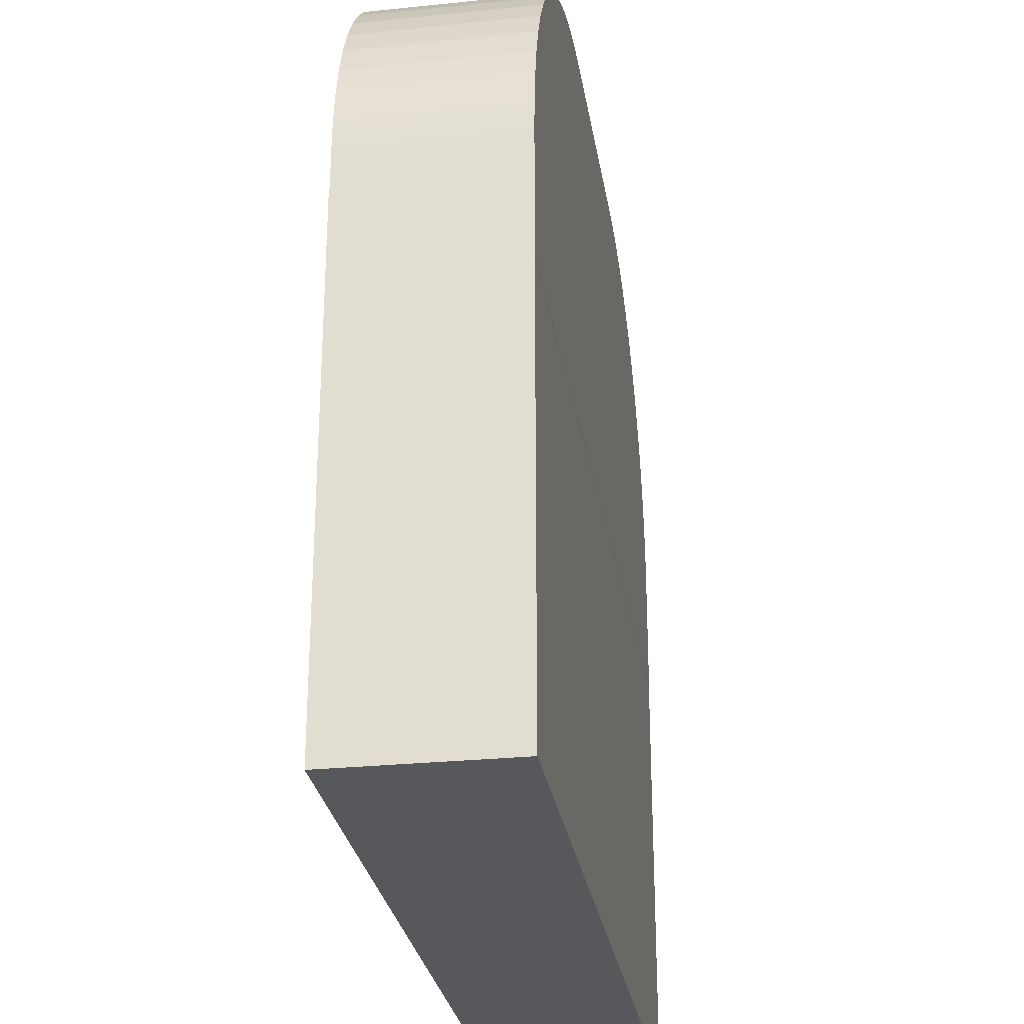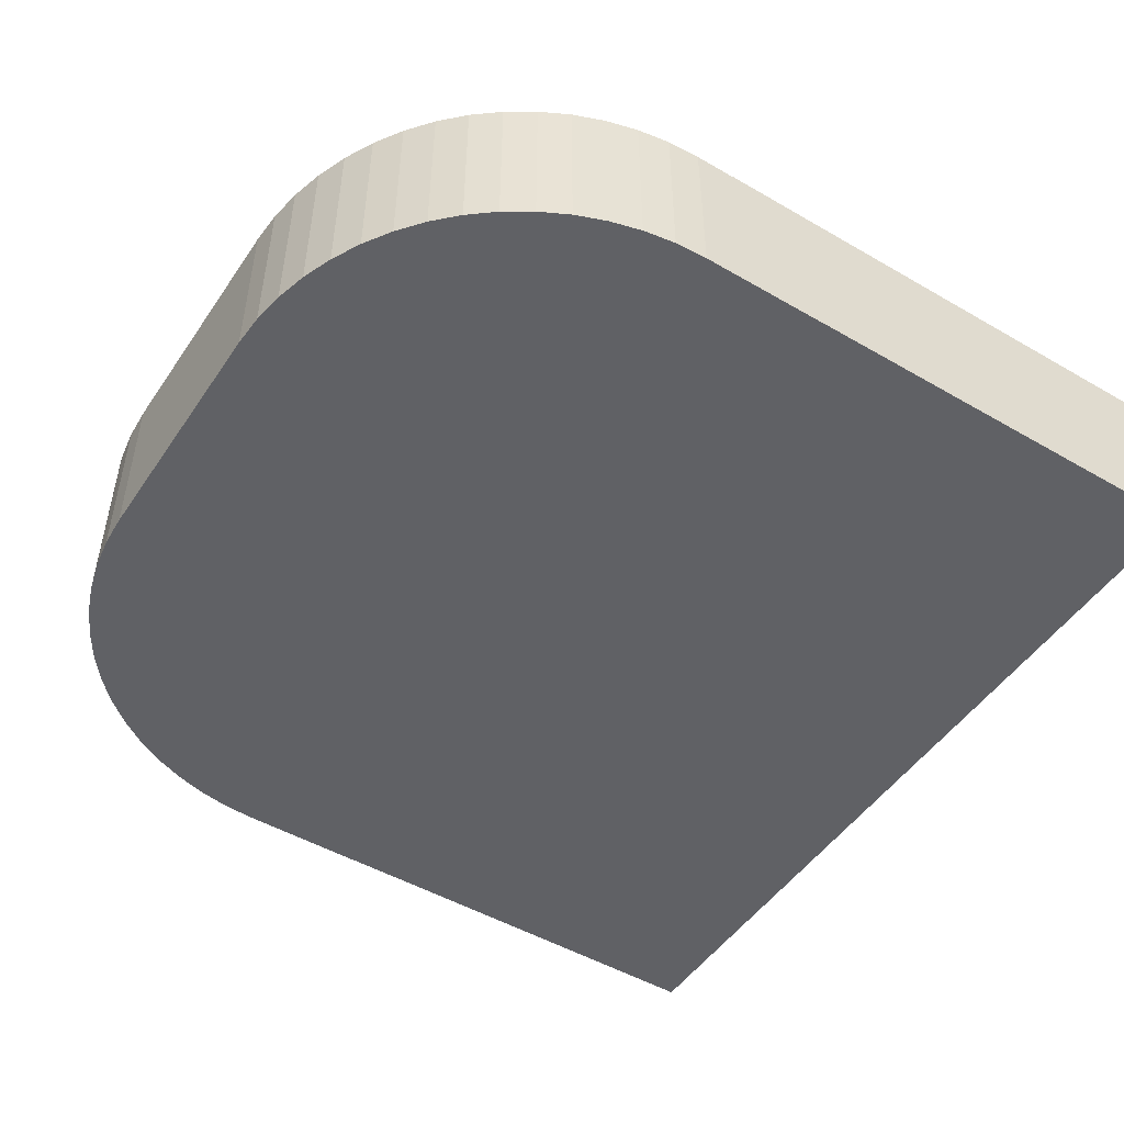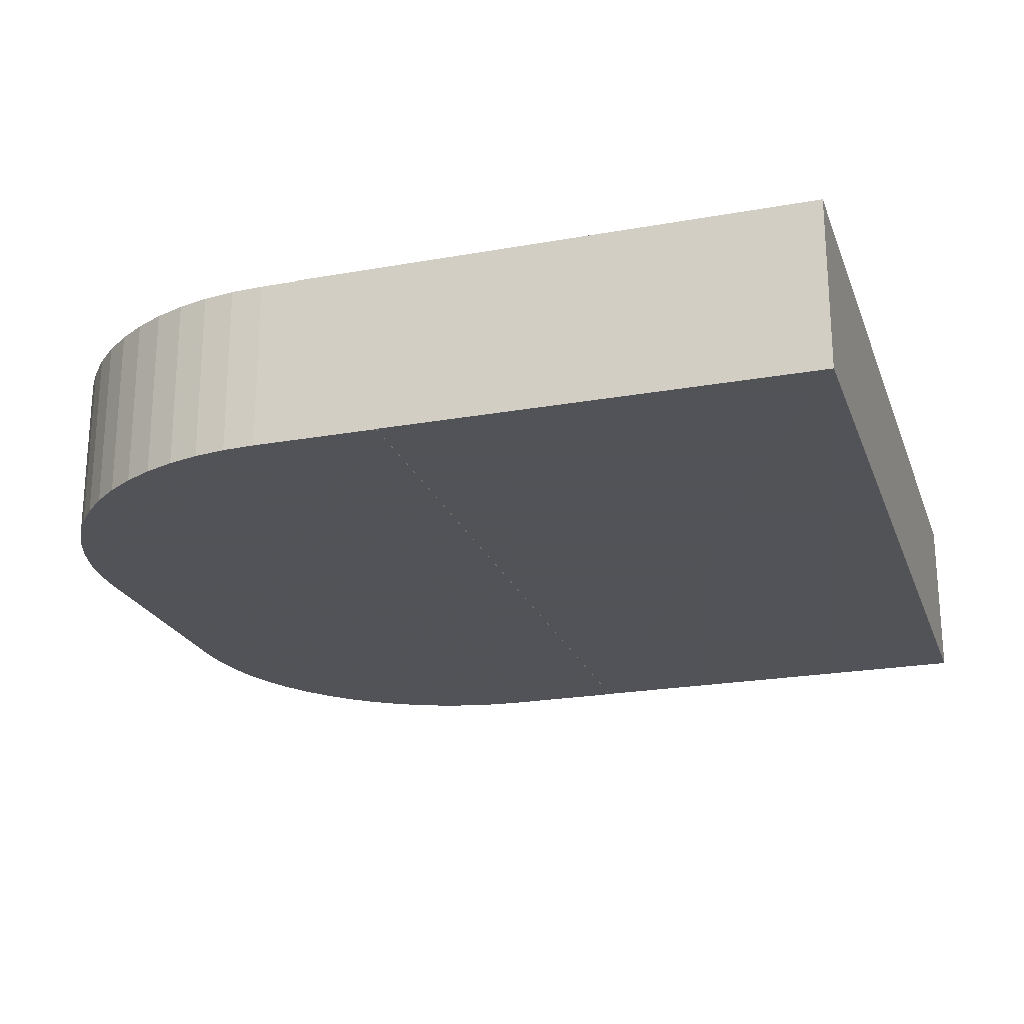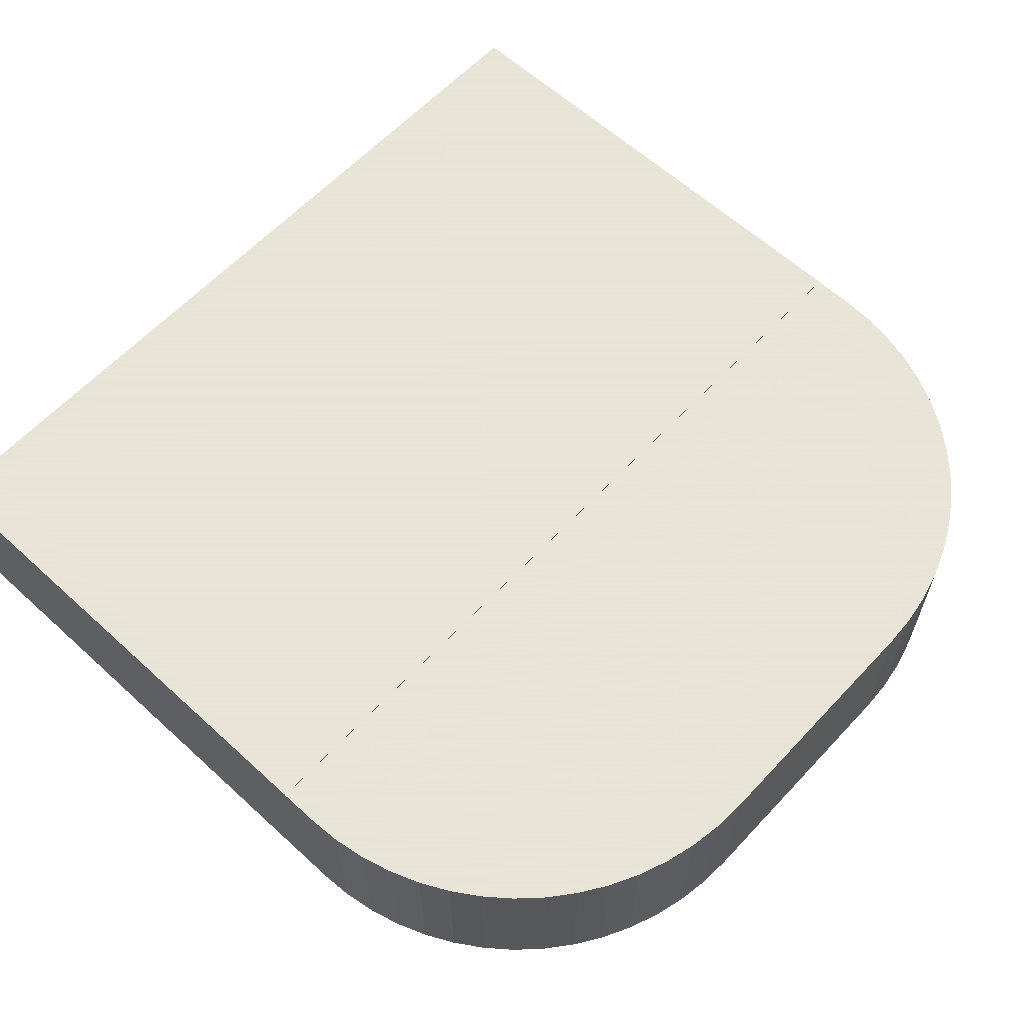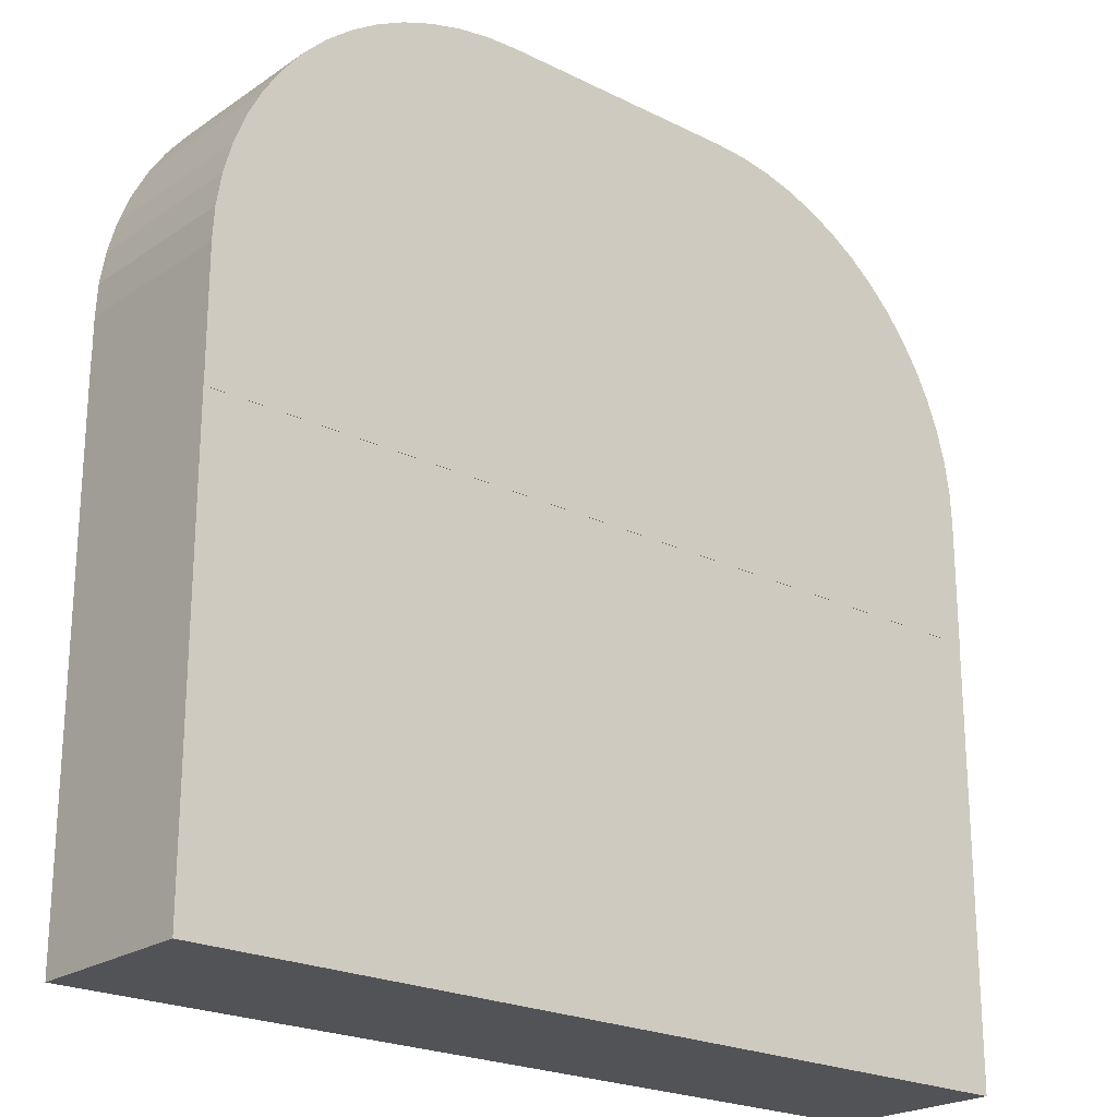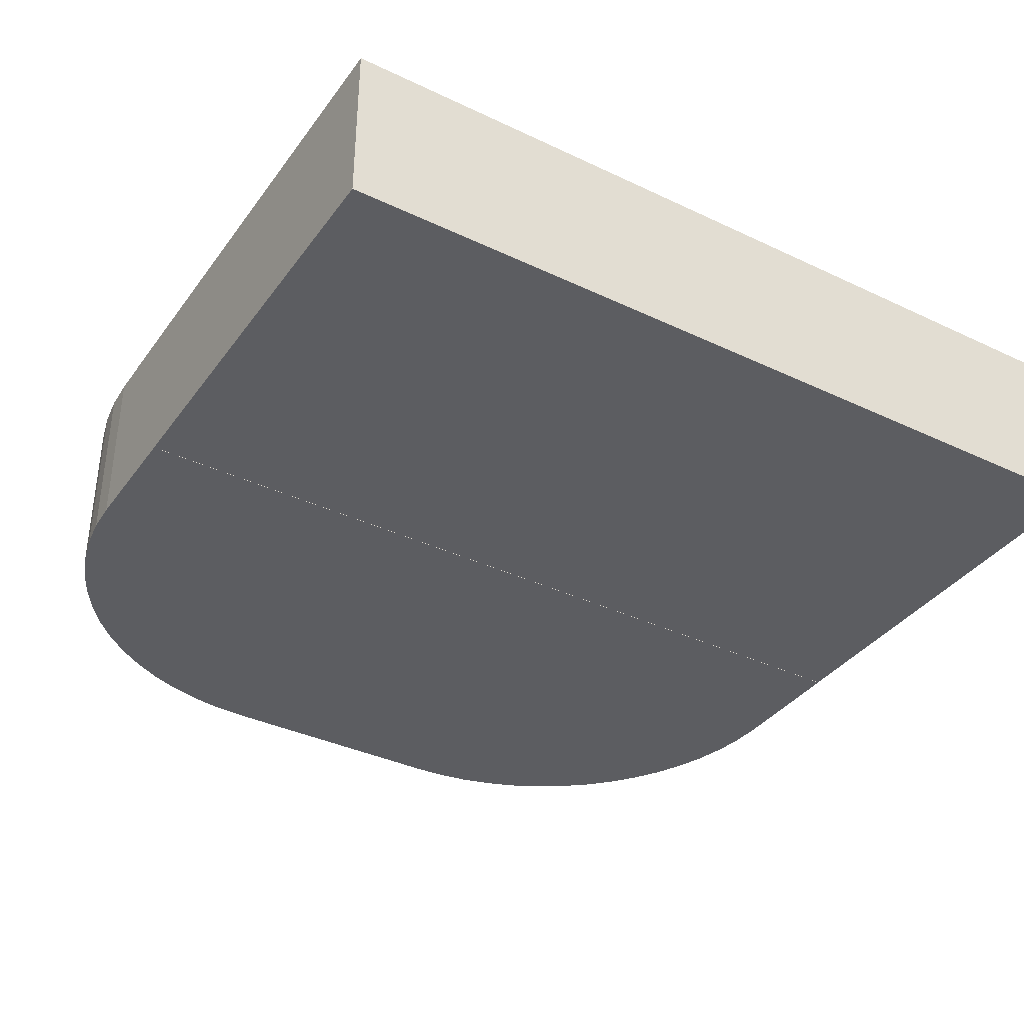
<metadata>
{"format":"obj","ext":"obj","renderer":"f3d","projection":"perspective","resolution":1024,"background":"white","views":[{"elev":-27.8,"azim":98.9,"up":"+Y"},{"elev":-49.1,"azim":-122.8,"up":"+Z"},{"elev":-22.5,"azim":-72.8,"up":"+Z"},{"elev":61.4,"azim":132.9,"up":"+Z"},{"elev":-22.4,"azim":139.3,"up":"+Y"},{"elev":-36.8,"azim":-31.6,"up":"+Z"}]}
</metadata>
<code>
o obj_0
v 5 		0.002 		0.001
v 5 		0.002 		-0.002
v 5 		1.456 		-0.002
v 2.193 		4.923 		-0.002
v 5 		1.456 		1.992
v 5 		1 		1.992
v -2.193 		4.923 		-0.002
v -2.551 		4.827 		-0.002
v 1.827 		4.981 		-0.002
v 5 		-5 		2
v 5 		-5 		0.001
v -5 		0.002 		-0.002
v -4.09 		3.828 		1.992
v 5 		1 		2
v -3.828 		4.09 		1.992
v 4.827 		2.551 		1.992
v 4.923 		2.193 		1.992
v 1.456 		5 		-0.002
v -5 		0.002 		0.001
v 4.694 		2.898 		1.992
v -2.898 		4.694 		-0.002
v -3.228 		4.525 		-0.002
v -4.323 		3.539 		1.992
v -5 		1.456 		-0.002
v 4.525 		3.228 		1.992
v -4.525 		3.228 		1.992
v -5 		1 		1.992
v -5 		1.456 		1.992
v 2.551 		4.827 		-0.002
v 4.323 		3.539 		1.992
v 2.898 		4.694 		-0.002
v -3.539 		4.323 		-0.002
v 3.228 		4.525 		-0.002
v 3.539 		4.323 		-0.002
v -5 		1 		2
v -4.694 		2.898 		1.992
v -5 		-5 		0.001
v -5 		-5 		2
v 4.981 		1.827 		-0.002
v -4.827 		2.551 		1.992
v 4.923 		2.193 		-0.002
v -4.923 		2.193 		1.992
v -1.456 		5 		-0.002
v -4.981 		1.827 		1.992
v -1.827 		4.981 		-0.002
v 4.981 		1.827 		1.992
v -3.828 		4.09 		-0.002
v 4.827 		2.551 		-0.002
v 4.09 		3.828 		1.992
v -4.09 		3.828 		-0.002
v 4.694 		2.898 		-0.002
v 3.828 		4.09 		1.992
v 4.525 		3.228 		-0.002
v 4.323 		3.539 		-0.002
v -1.827 		4.981 		1.992
v -1.456 		5 		1.992
v -2.193 		4.923 		1.992
v -4.323 		3.539 		-0.002
v -2.551 		4.827 		1.992
v -4.525 		3.228 		-0.002
v 4.09 		3.828 		-0.002
v -2.898 		4.694 		1.992
v 3.828 		4.09 		-0.002
v -4.694 		2.898 		-0.002
v -3.228 		4.525 		1.992
v -3.539 		4.323 		1.992
v -4.827 		2.551 		-0.002
v -4.923 		2.193 		-0.002
v -4.981 		1.827 		-0.002
v 1.456 		5 		1.992
v 3.539 		4.323 		1.992
v 3.228 		4.525 		1.992
v 2.898 		4.694 		1.992
v 2.551 		4.827 		1.992
v 2.193 		4.923 		1.992
v 1.827 		4.981 		1.992
g group_0_15277357
f 5 6 3
f 1 2 3
f 10 11 1
f 1 3 6
f 10 1 6
f 10 6 14
f 5 3 39
f 58 23 13
f 17 39 41
f 13 28 15
f 19 27 24
f 28 24 27
f 12 19 24
f 11 37 1
f 26 23 60
f 58 60 23
f 9 4 12
f 4 29 12
f 29 31 12
f 33 12 31
f 34 12 33
f 60 36 26
f 37 38 19
f 27 19 38
f 35 27 38
f 38 10 35
f 14 35 10
f 16 17 48
f 41 48 17
f 40 68 42
f 44 42 69
f 68 69 42
f 12 1 19
f 12 24 18
f 22 21 24
f 21 8 24
f 8 7 24
f 7 45 24
f 45 43 24
f 43 18 24
f 17 27 46
f 16 27 17
f 5 46 27
f 20 27 16
f 25 27 20
f 30 27 25
f 69 28 44
f 48 51 20
f 48 20 16
f 73 72 31
f 25 20 53
f 51 53 20
f 47 50 13
f 47 13 15
f 74 73 29
f 23 28 13
f 26 28 23
f 36 28 26
f 40 28 36
f 42 28 40
f 27 70 28
f 28 42 44
f 53 54 30
f 53 30 25
f 50 58 13
f 35 14 27
f 6 27 14
f 6 5 27
f 27 30 49
f 27 49 52
f 52 71 27
f 50 47 24
f 47 32 24
f 32 22 24
f 34 33 72
f 34 72 71
f 54 49 30
f 2 1 12
f 53 51 12
f 51 48 12
f 48 41 12
f 41 39 12
f 2 12 3
f 3 12 39
f 33 31 72
f 31 29 73
f 49 54 61
f 71 52 34
f 52 49 63
f 61 63 49
f 4 75 29
f 62 22 65
f 36 60 64
f 34 52 63
f 65 22 66
f 32 66 22
f 36 64 40
f 67 40 64
f 45 55 56
f 18 9 12
f 34 63 12
f 63 61 12
f 61 54 12
f 54 53 12
f 55 45 57
f 7 57 45
f 15 66 47
f 32 47 66
f 67 68 40
f 7 8 59
f 7 59 57
f 43 45 56
f 62 59 21
f 8 21 59
f 21 22 62
f 19 1 37
f 38 37 11
f 38 11 10
f 55 28 56
f 57 28 55
f 59 28 57
f 62 28 59
f 65 28 62
f 66 28 65
f 15 28 66
f 28 69 24
f 18 43 56
f 70 18 56
f 69 68 24
f 68 67 24
f 67 64 24
f 64 60 24
f 60 58 24
f 58 50 24
f 74 29 75
f 76 75 9
f 4 9 75
f 9 18 70
f 9 70 76
f 56 28 70
f 71 72 27
f 72 73 27
f 73 74 27
f 74 75 27
f 75 76 27
f 70 27 76
f 39 46 5
f 39 17 46

</code>
